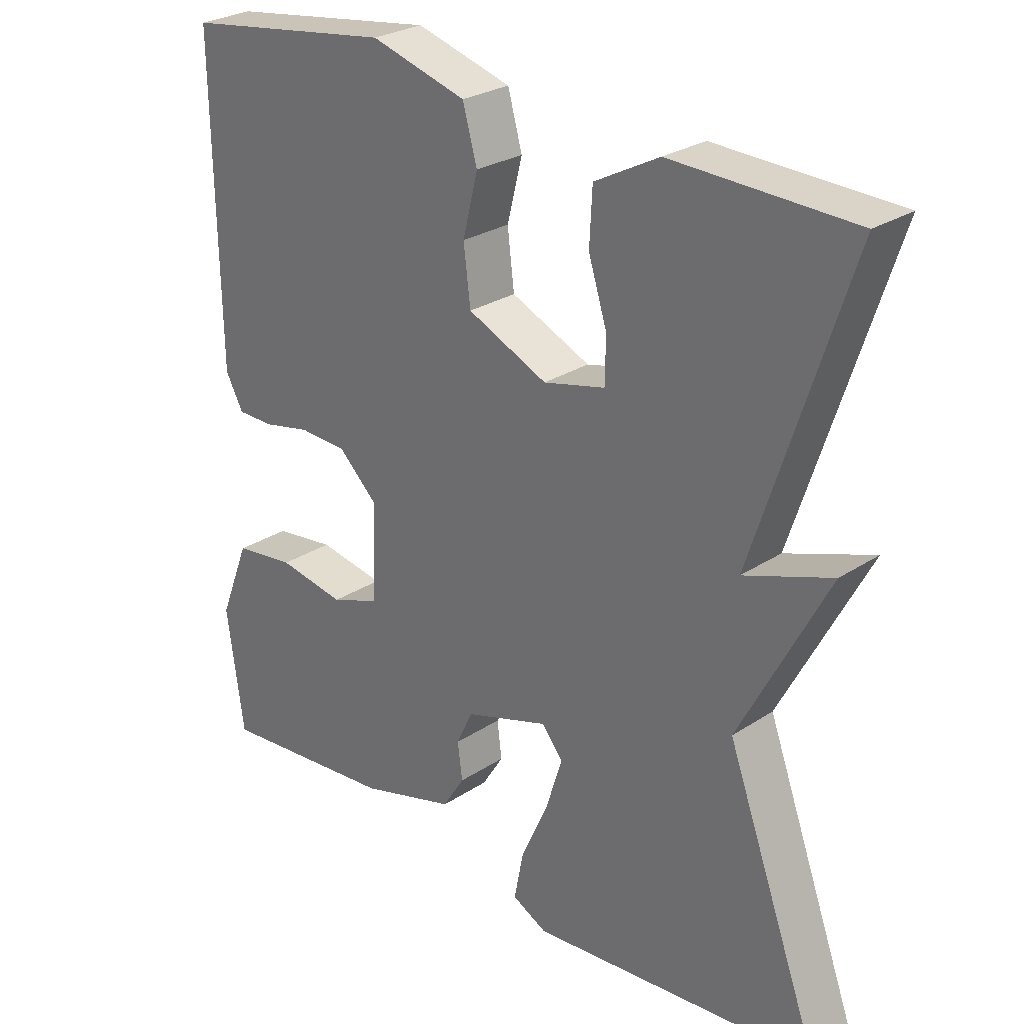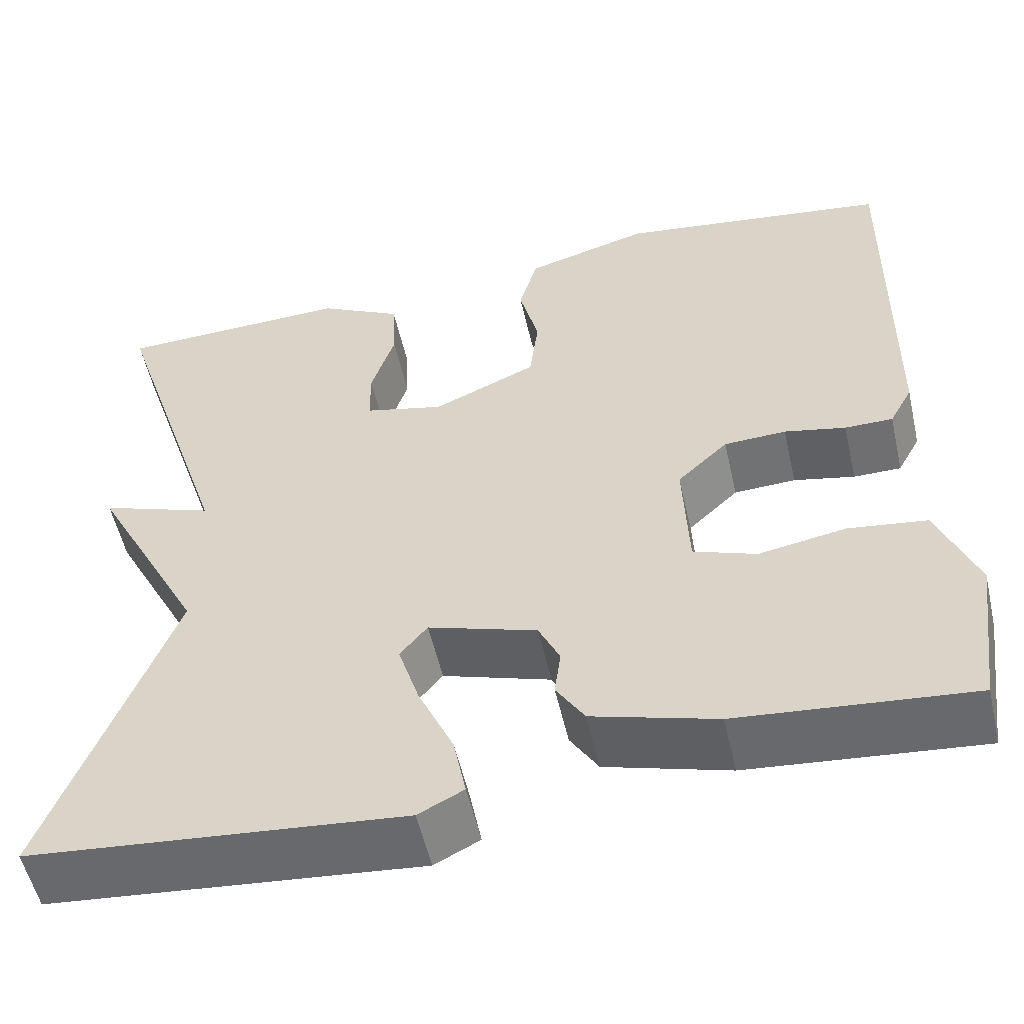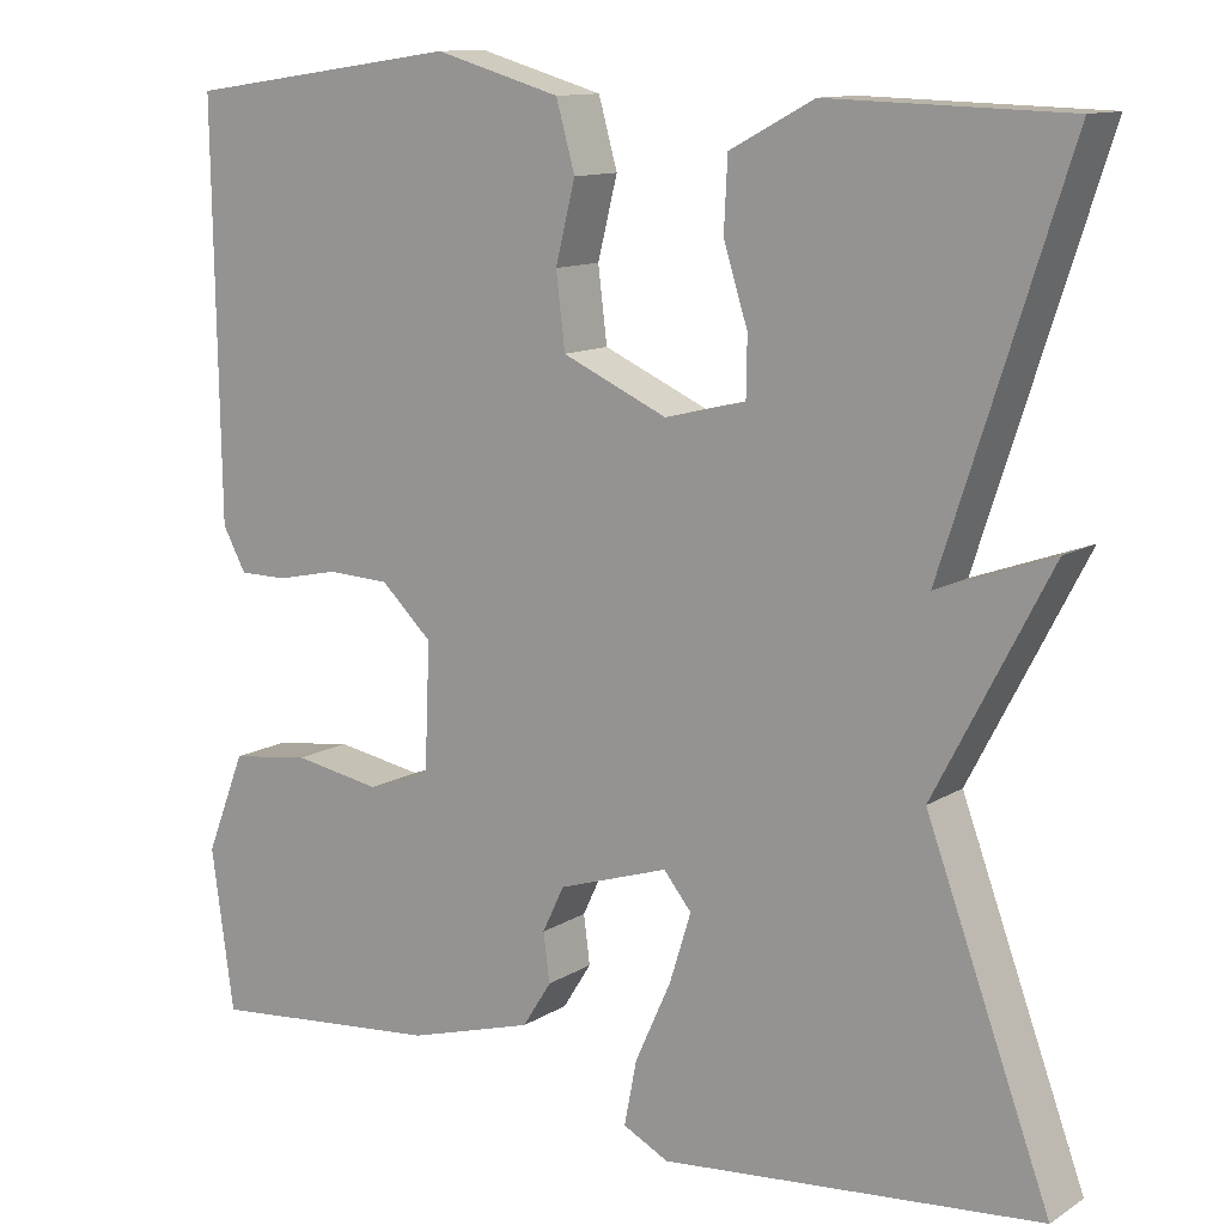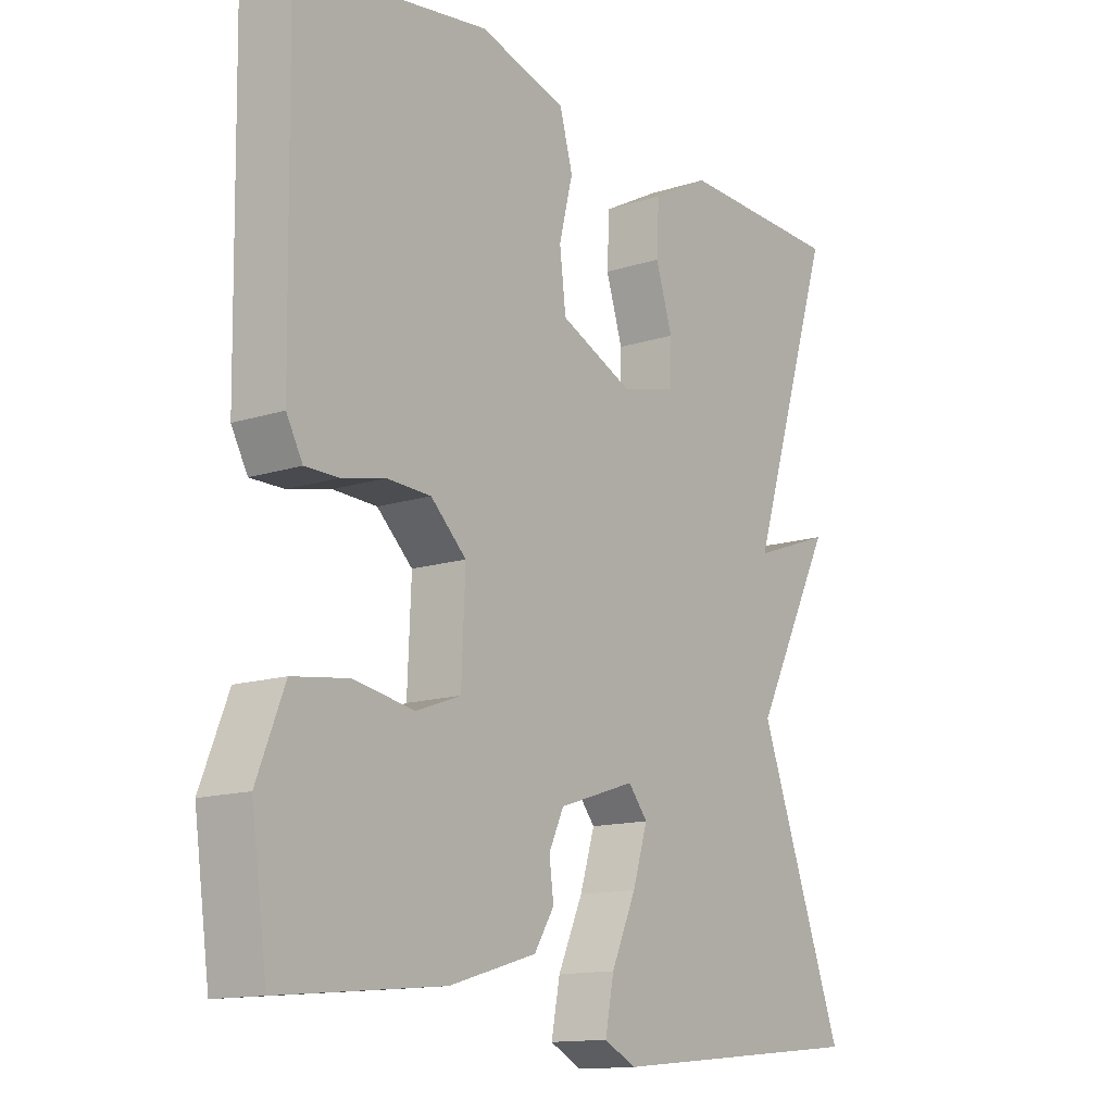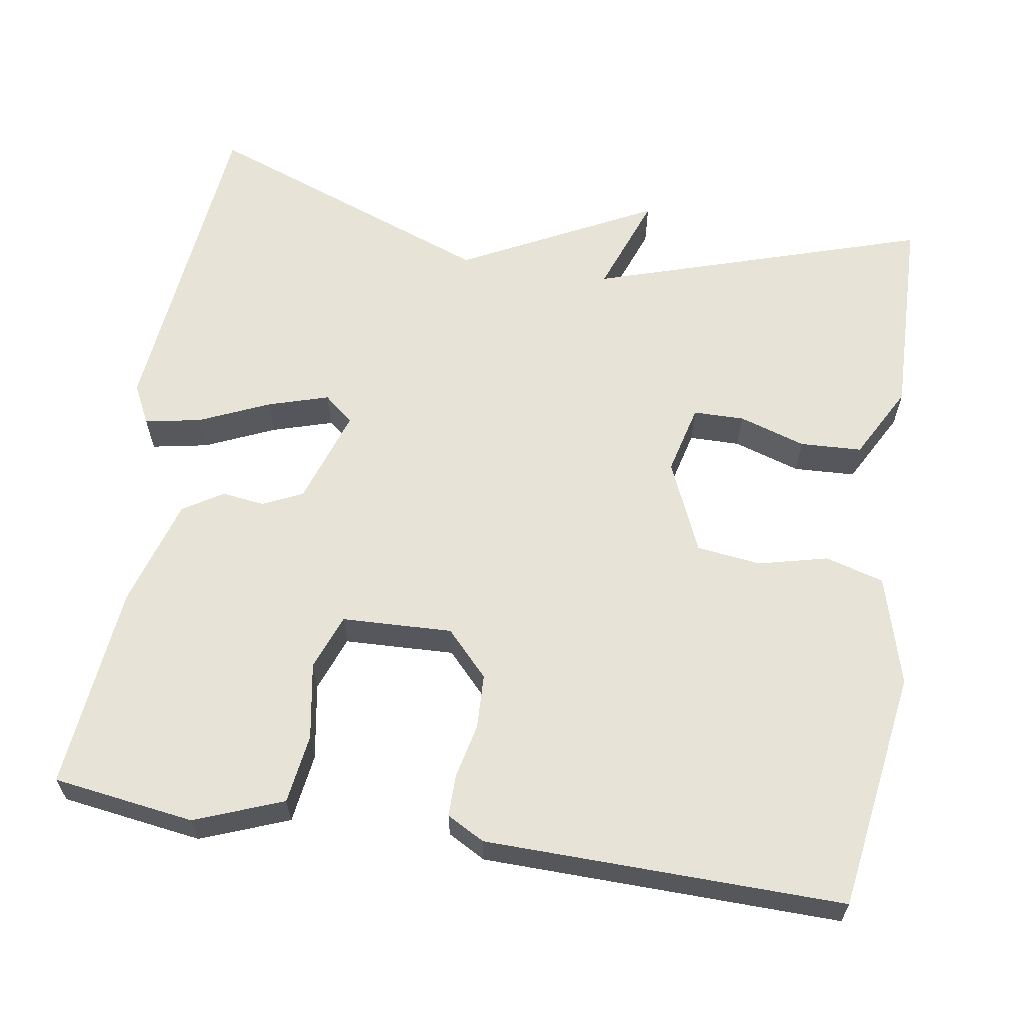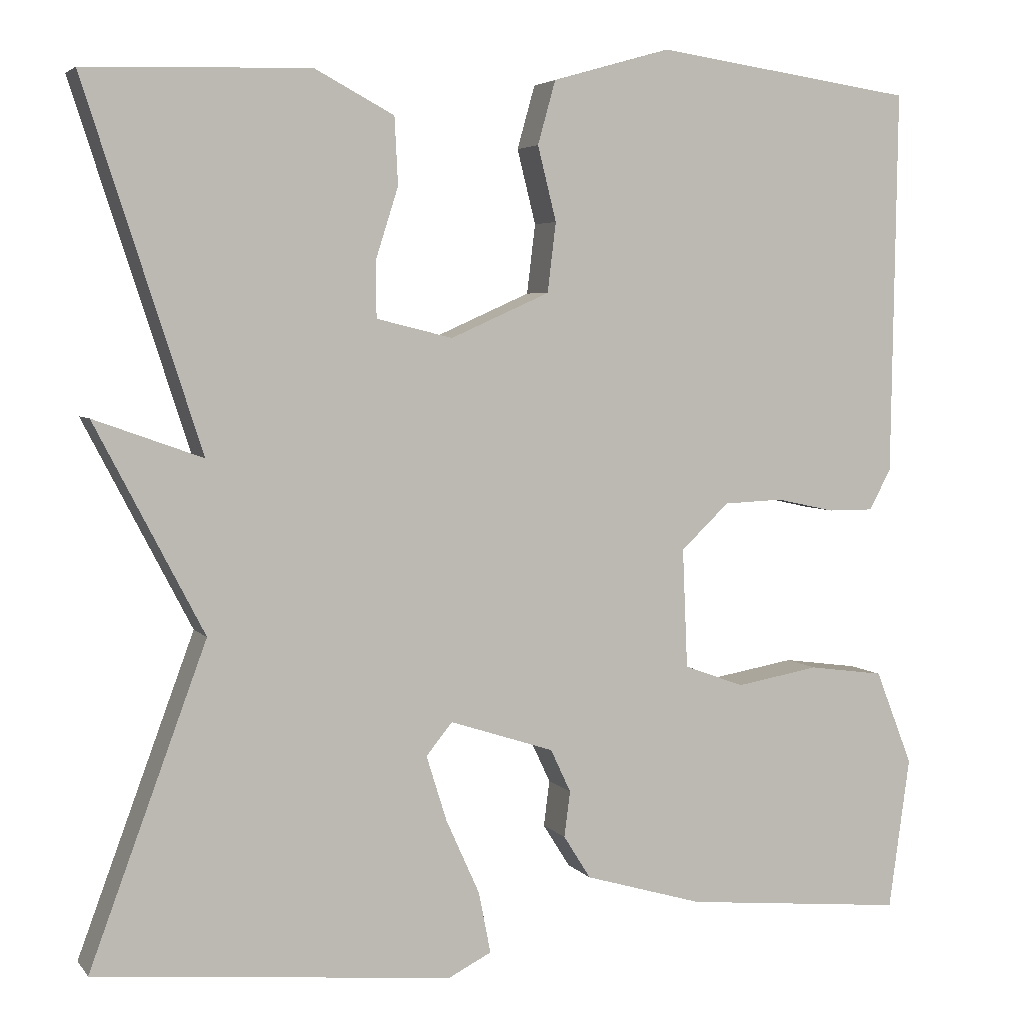
<metadata>
{"format":"obj","ext":"obj","renderer":"f3d","projection":"perspective","resolution":1024,"background":"white","views":[{"elev":27.1,"azim":44.7,"up":"+Z"},{"elev":-54.7,"azim":-167.2,"up":"+Z"},{"elev":12.0,"azim":35.1,"up":"+Z"},{"elev":-13.6,"azim":-54.0,"up":"+Z"},{"elev":62.1,"azim":-80.7,"up":"+Y"},{"elev":4.4,"azim":160.4,"up":"+Z"}]}
</metadata>
<code>
v 0.5 0.07 0.5
v 0.362 0.07 0.074
v 0.49 0.07 0.12
v 0.362 0.07 -0.126
v 0.5 0.07 -0.5
v 0.078 0.07 -0.54
v 0.027 0.07 -0.514
v 0.041 0.07 -0.442
v 0.081 0.07 -0.353
v 0.105 0.07 -0.276
v 0.074 0.07 -0.238
v -0.049 0.07 -0.278
v -0.073 0.07 -0.329
v -0.066 0.07 -0.383
v -0.098 0.07 -0.434
v -0.238 0.07 -0.475
v -0.5 0.07 -0.5
v -0.525 0.07 -0.32
v -0.481 0.07 -0.208
v -0.392 0.07 -0.196
v -0.294 0.07 -0.213
v -0.223 0.07 -0.187
v -0.217 0.07 -0.046
v -0.274 0.07 0.008
v -0.344 0.07 0.011
v -0.413 0.07 -0.004
v -0.467 0.07 -0.004
v -0.493 0.07 0.044
v -0.5 0.07 0.5
v -0.193 0.07 0.544
v -0.053 0.07 0.504
v -0.032 0.07 0.429
v -0.054 0.07 0.341
v -0.044 0.07 0.259
v 0.073 0.07 0.207
v 0.163 0.07 0.229
v 0.164 0.07 0.294
v 0.137 0.07 0.379
v 0.141 0.07 0.458
v 0.235 0.07 0.508
v 0.5 0 0.5
v 0.362 0 0.074
v 0.49 0 0.12
v 0.362 0 -0.126
v 0.5 0 -0.5
v 0.078 0 -0.54
v 0.027 0 -0.514
v 0.041 0 -0.442
v 0.081 0 -0.353
v 0.105 0 -0.276
v 0.074 0 -0.238
v -0.049 0 -0.278
v -0.073 0 -0.329
v -0.066 0 -0.383
v -0.098 0 -0.434
v -0.238 0 -0.475
v -0.5 0 -0.5
v -0.525 0 -0.32
v -0.481 0 -0.208
v -0.392 0 -0.196
v -0.294 0 -0.213
v -0.223 0 -0.187
v -0.217 0 -0.046
v -0.274 0 0.008
v -0.344 0 0.011
v -0.413 0 -0.004
v -0.467 0 -0.004
v -0.493 0 0.044
v -0.5 0 0.5
v -0.193 0 0.544
v -0.053 0 0.504
v -0.032 0 0.429
v -0.054 0 0.341
v -0.044 0 0.259
v 0.073 0 0.207
v 0.163 0 0.229
v 0.164 0 0.294
v 0.137 0 0.379
v 0.141 0 0.458
v 0.235 0 0.508
f 40 1 2
f 39 40 2
f 38 39 2
f 37 38 2
f 36 37 2
f 35 36 2
f 34 35 2
f 31 32 33
f 30 31 33
f 29 30 33
f 28 29 33
f 27 28 33
f 26 27 33
f 25 26 33
f 24 25 33 34
f 23 24 34 2
f 19 20 21
f 18 19 21
f 17 18 21
f 16 17 21
f 15 16 21
f 14 15 21
f 13 14 21
f 12 13 21 22
f 22 23 2
f 12 22 2
f 11 12 2
f 7 8 9
f 6 7 9
f 5 6 9
f 4 5 9
f 4 9 10
f 4 10 11
f 3 4 11
f 2 3 11
f 42 41 80
f 42 80 79
f 42 79 78
f 42 78 77
f 42 77 76
f 42 76 75
f 42 75 74
f 73 72 71
f 73 71 70
f 73 70 69
f 73 69 68
f 73 68 67
f 73 67 66
f 73 66 65
f 74 73 65 64
f 42 74 64 63
f 61 60 59
f 61 59 58
f 61 58 57
f 61 57 56
f 61 56 55
f 61 55 54
f 61 54 53
f 62 61 53 52
f 42 63 62
f 42 62 52
f 42 52 51
f 49 48 47
f 49 47 46
f 49 46 45
f 49 45 44
f 50 49 44
f 51 50 44
f 51 44 43
f 51 43 42
f 1 41 42 2
f 2 42 43 3
f 3 43 44 4
f 4 44 45 5
f 5 45 46 6
f 6 46 47 7
f 7 47 48 8
f 8 48 49 9
f 9 49 50 10
f 10 50 51 11
f 11 51 52 12
f 12 52 53 13
f 13 53 54 14
f 14 54 55 15
f 15 55 56 16
f 16 56 57 17
f 17 57 58 18
f 18 58 59 19
f 19 59 60 20
f 20 60 61 21
f 21 61 62 22
f 22 62 63 23
f 23 63 64 24
f 24 64 65 25
f 25 65 66 26
f 26 66 67 27
f 27 67 68 28
f 28 68 69 29
f 29 69 70 30
f 30 70 71 31
f 31 71 72 32
f 32 72 73 33
f 33 73 74 34
f 34 74 75 35
f 35 75 76 36
f 36 76 77 37
f 37 77 78 38
f 38 78 79 39
f 39 79 80 40
f 40 80 41 1

</code>
